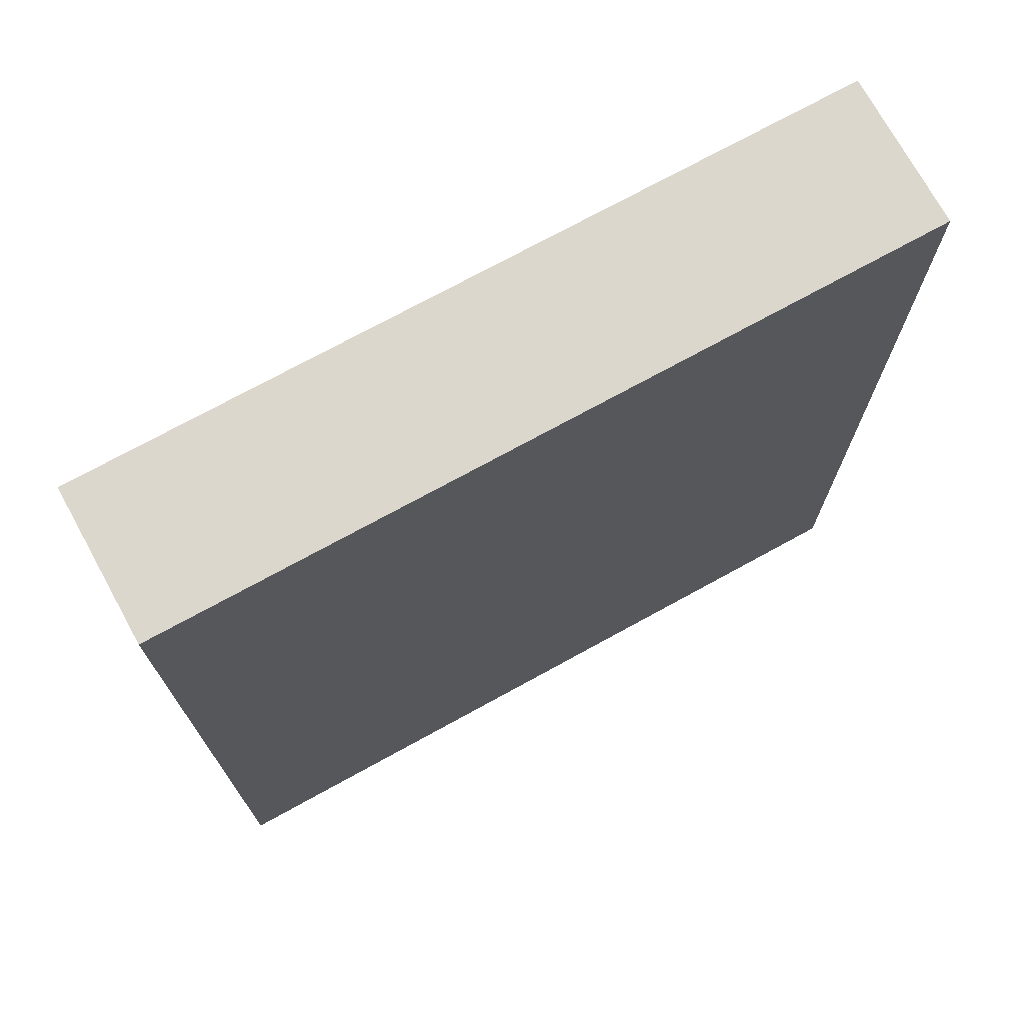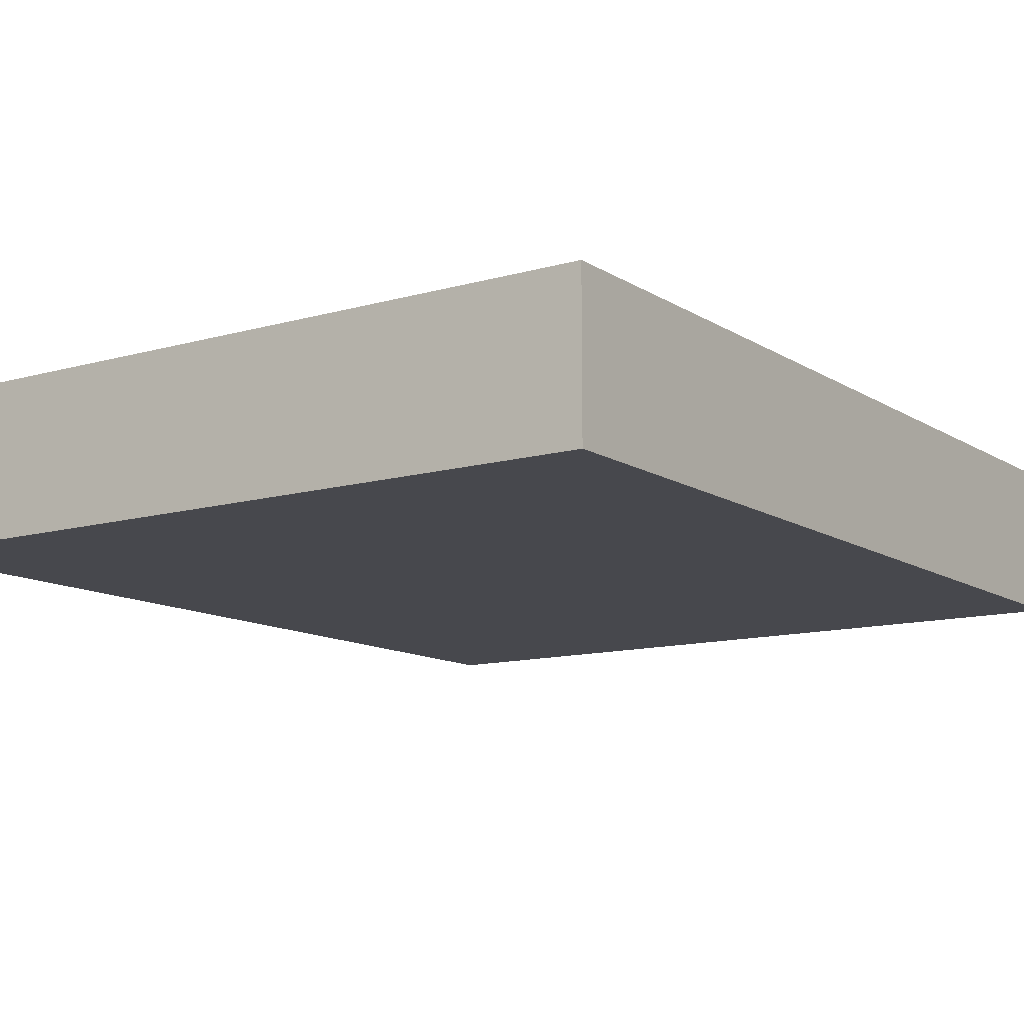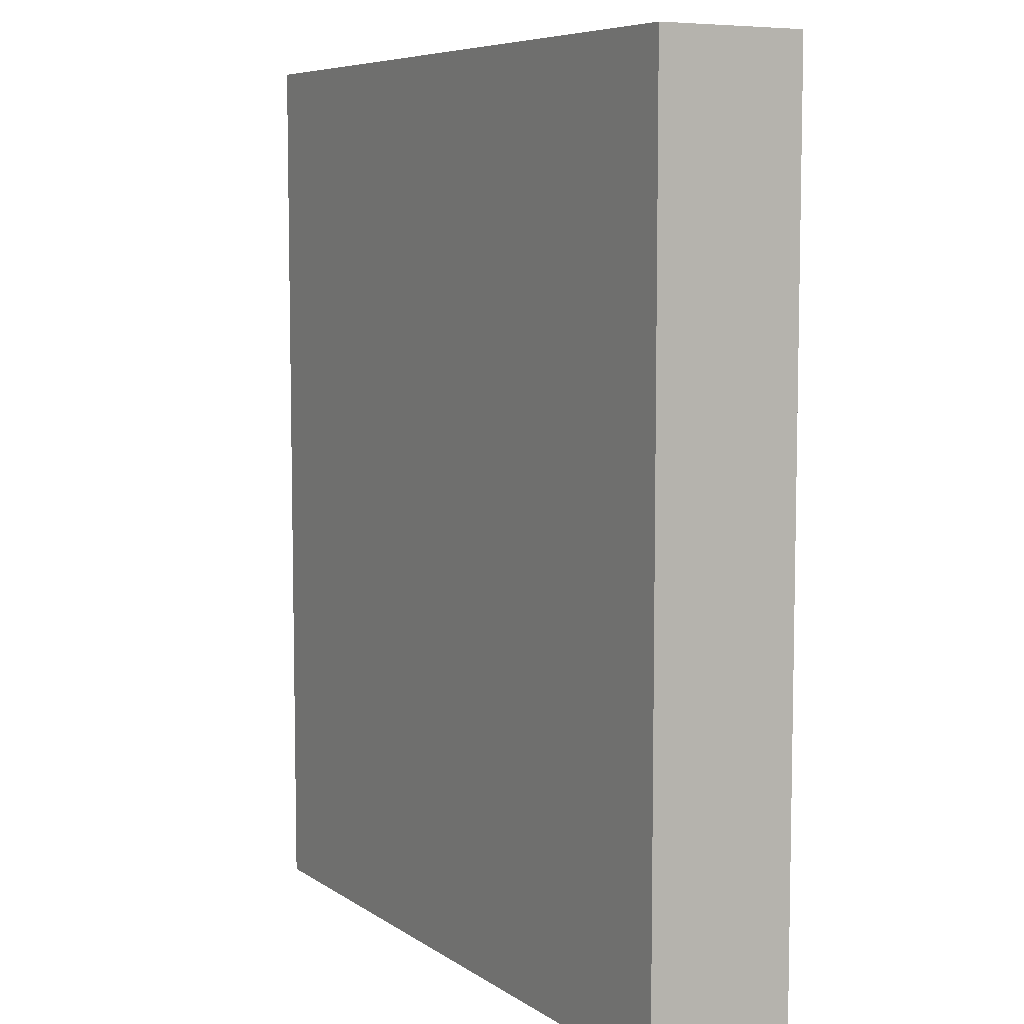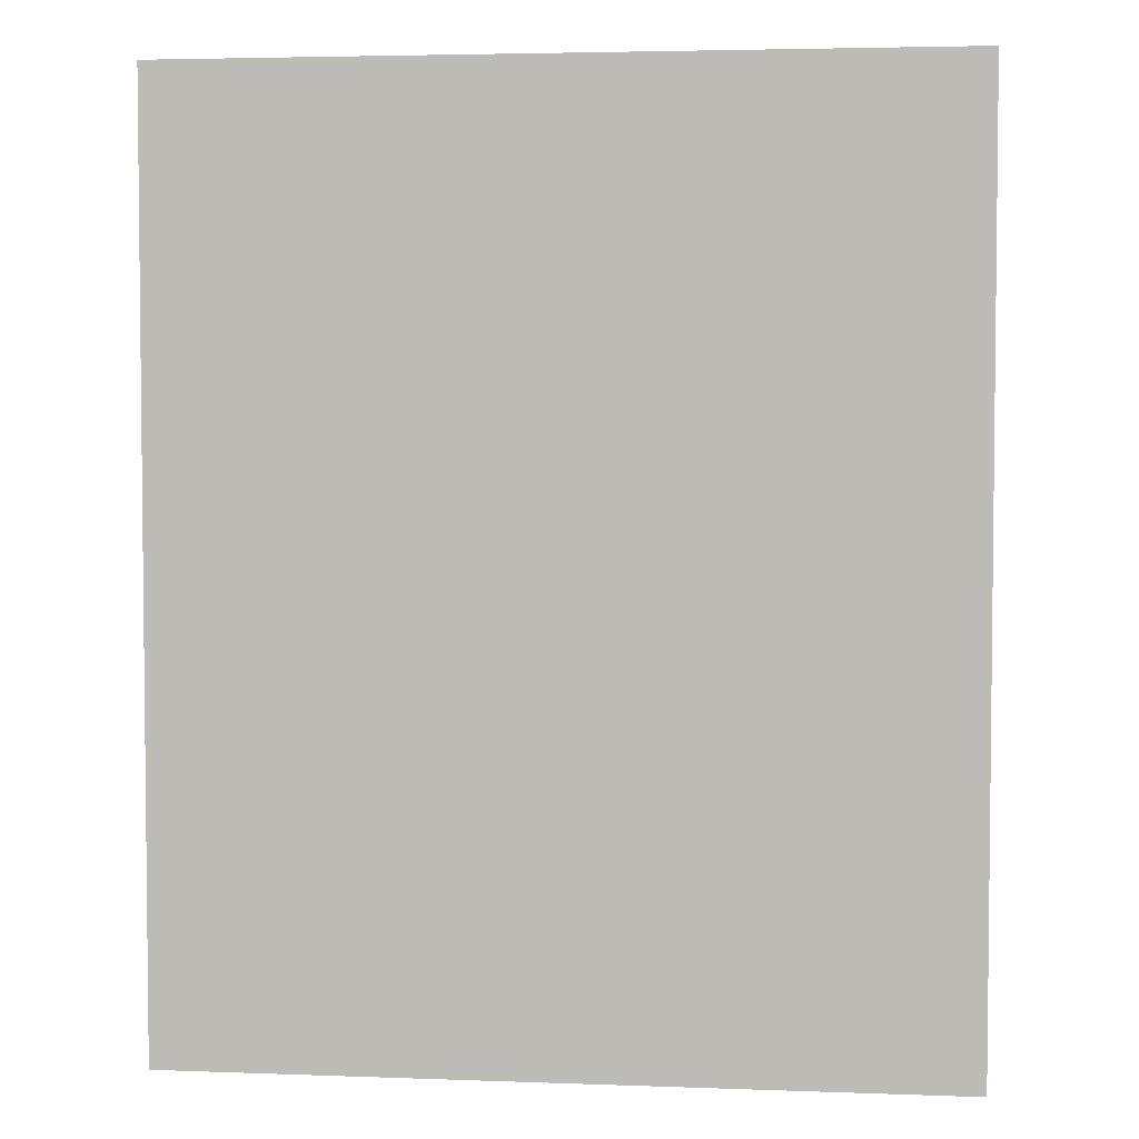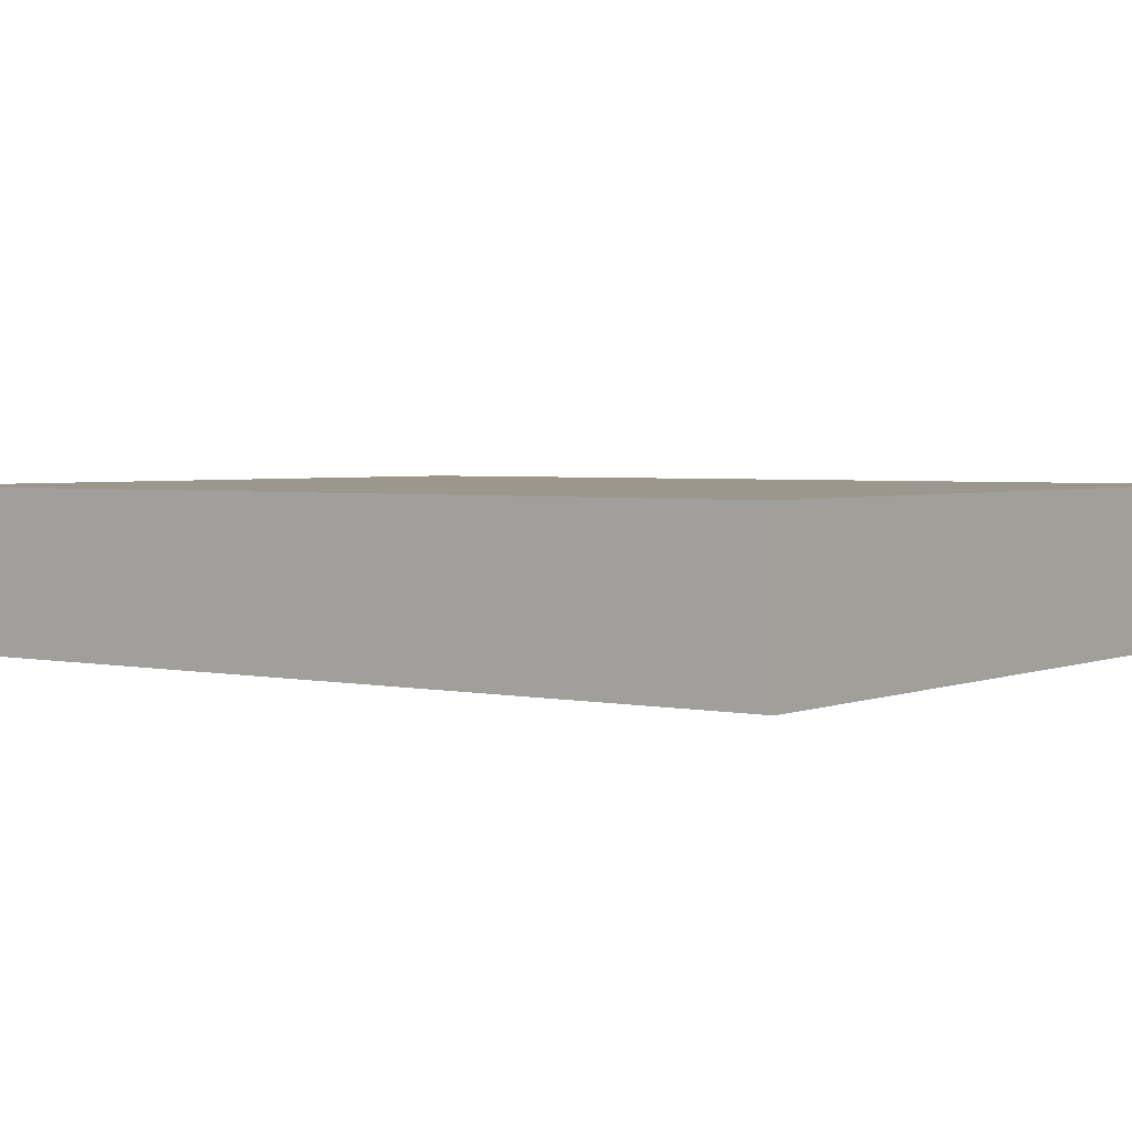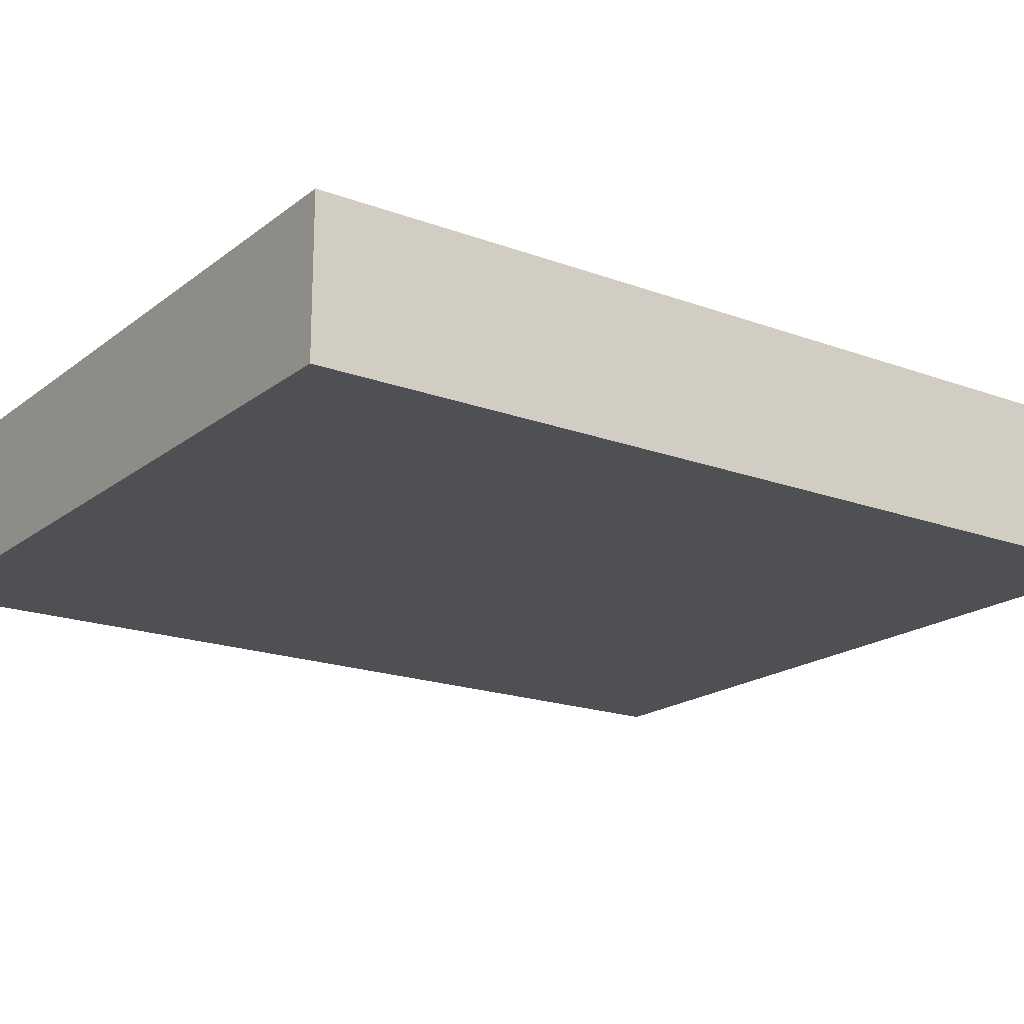
<metadata>
{"format":"obj","ext":"obj","renderer":"f3d","projection":"perspective","resolution":1024,"background":"white","views":[{"elev":73.2,"azim":151.2,"up":"+Y"},{"elev":-11.8,"azim":34.5,"up":"+Z"},{"elev":7.1,"azim":-119.6,"up":"+Y"},{"elev":3.9,"azim":6.9,"up":"+Y"},{"elev":2.9,"azim":126.3,"up":"+Z"},{"elev":-18.8,"azim":54.8,"up":"+Z"}]}
</metadata>
<code>
v -0.09555 -0.1153 -0.01881
v -0.09555 -0.1153 0.01881
v -0.09555 0.1153 -0.01881
v -0.09555 0.1153 0.01881
v 0.09555 -0.1153 -0.01881
v 0.09555 -0.1153 0.01881
v 0.09555 0.1153 -0.01881
v 0.09555 0.1153 0.01881
f 2 4 1
f 5 2 1
f 1 4 3
f 3 5 1
f 2 8 4
f 6 2 5
f 6 8 2
f 4 8 3
f 7 5 3
f 3 8 7
f 7 6 5
f 8 6 7

</code>
